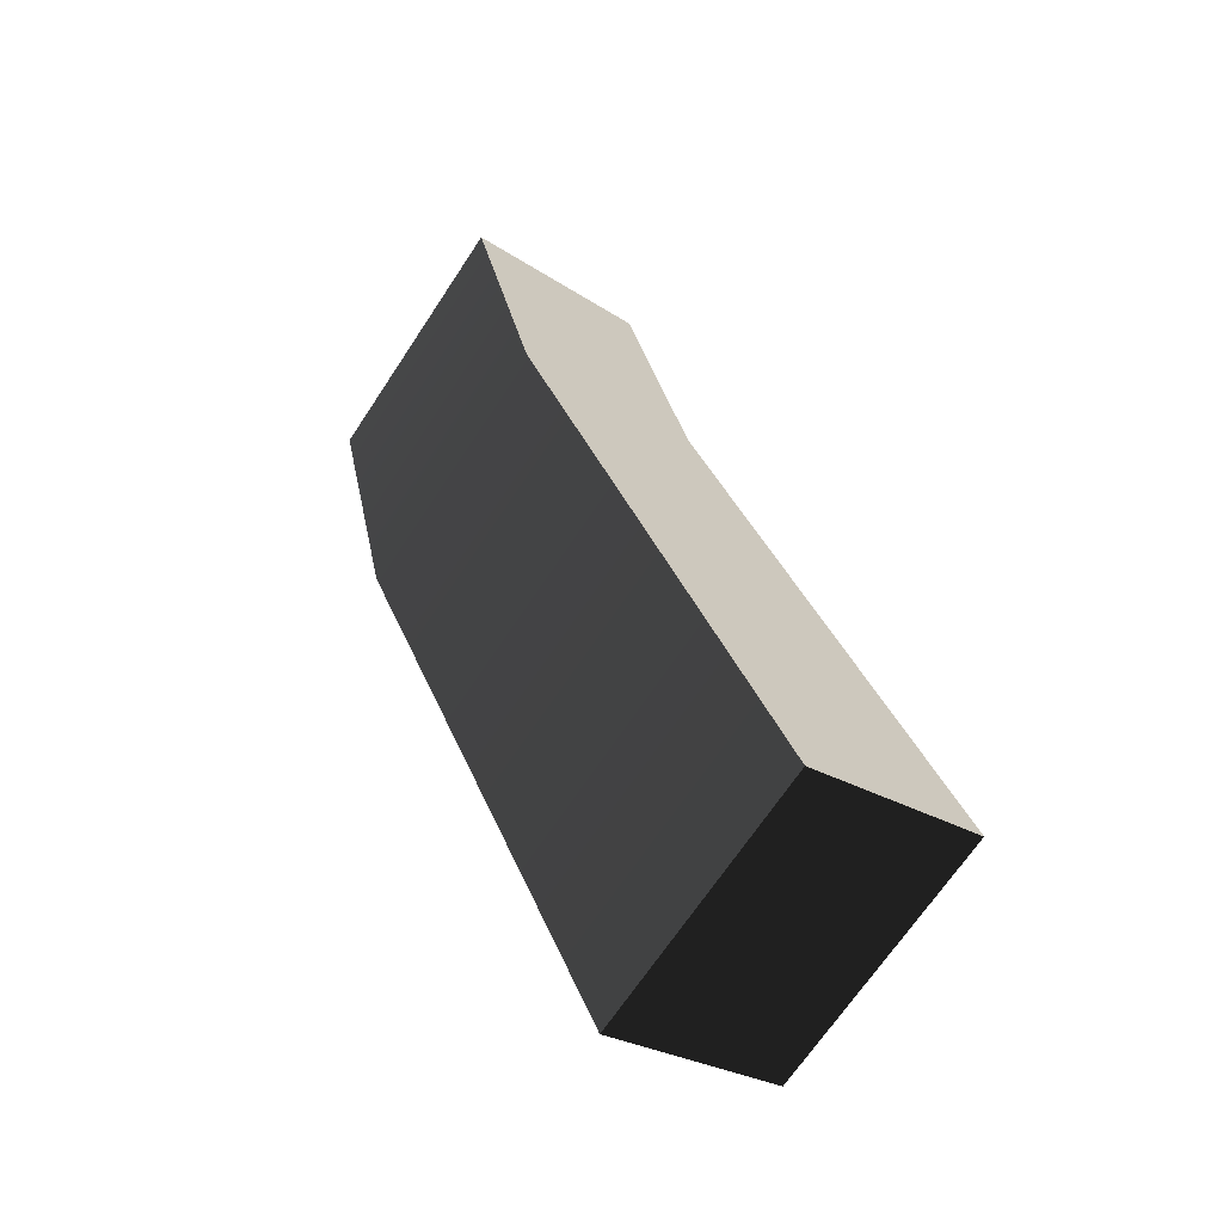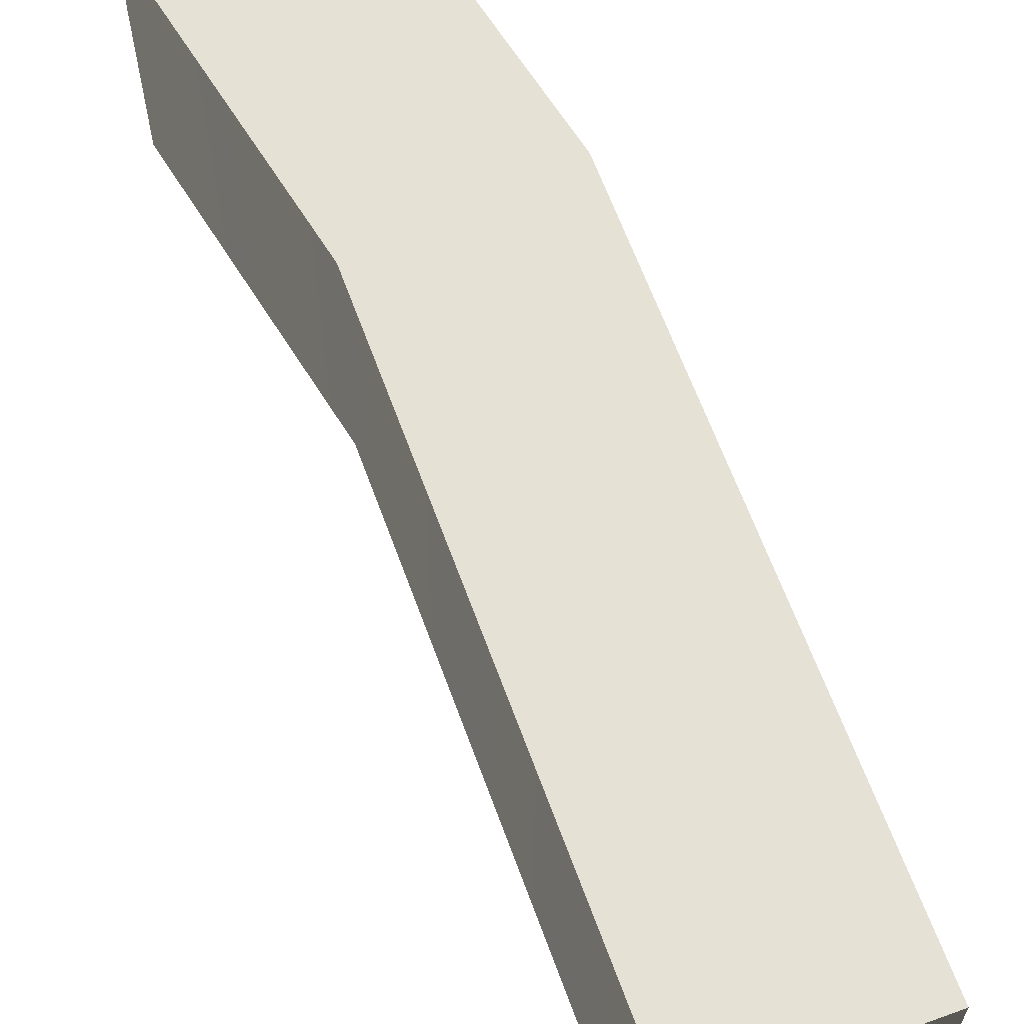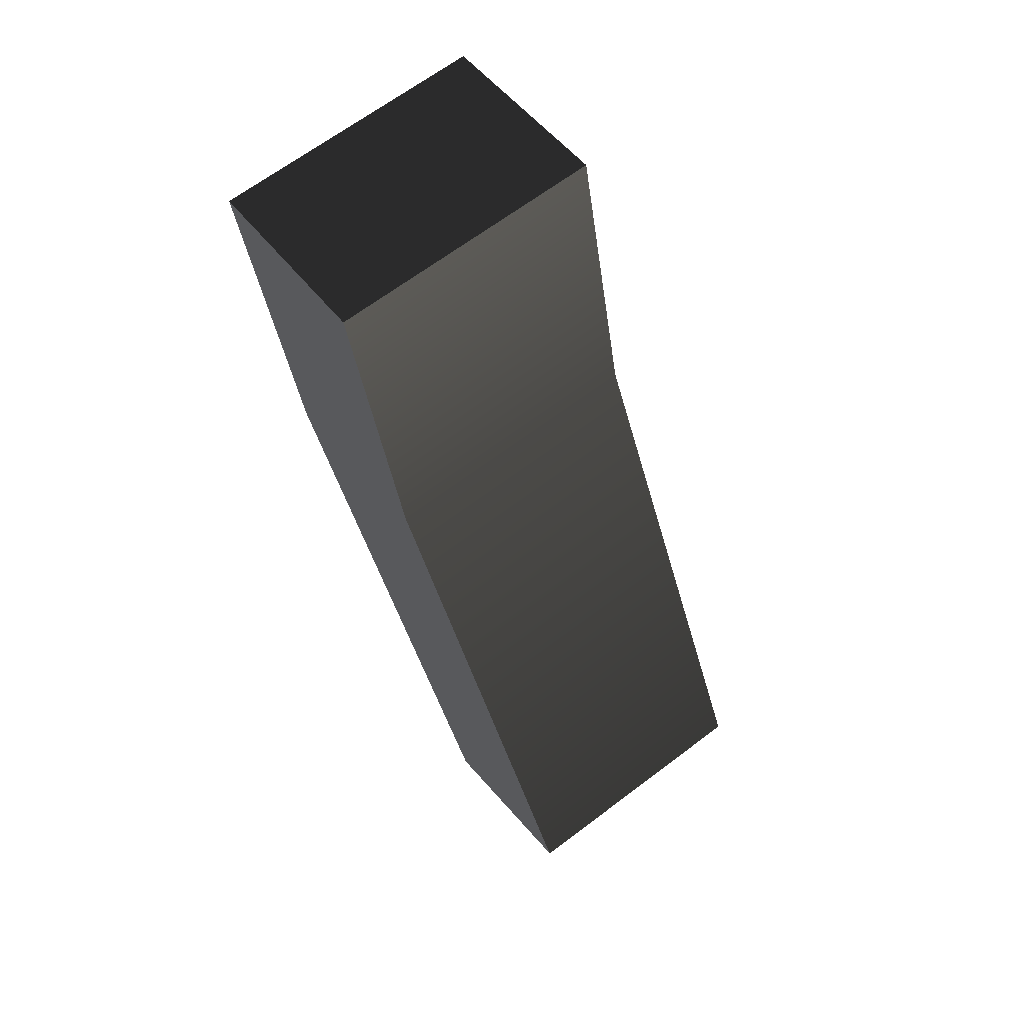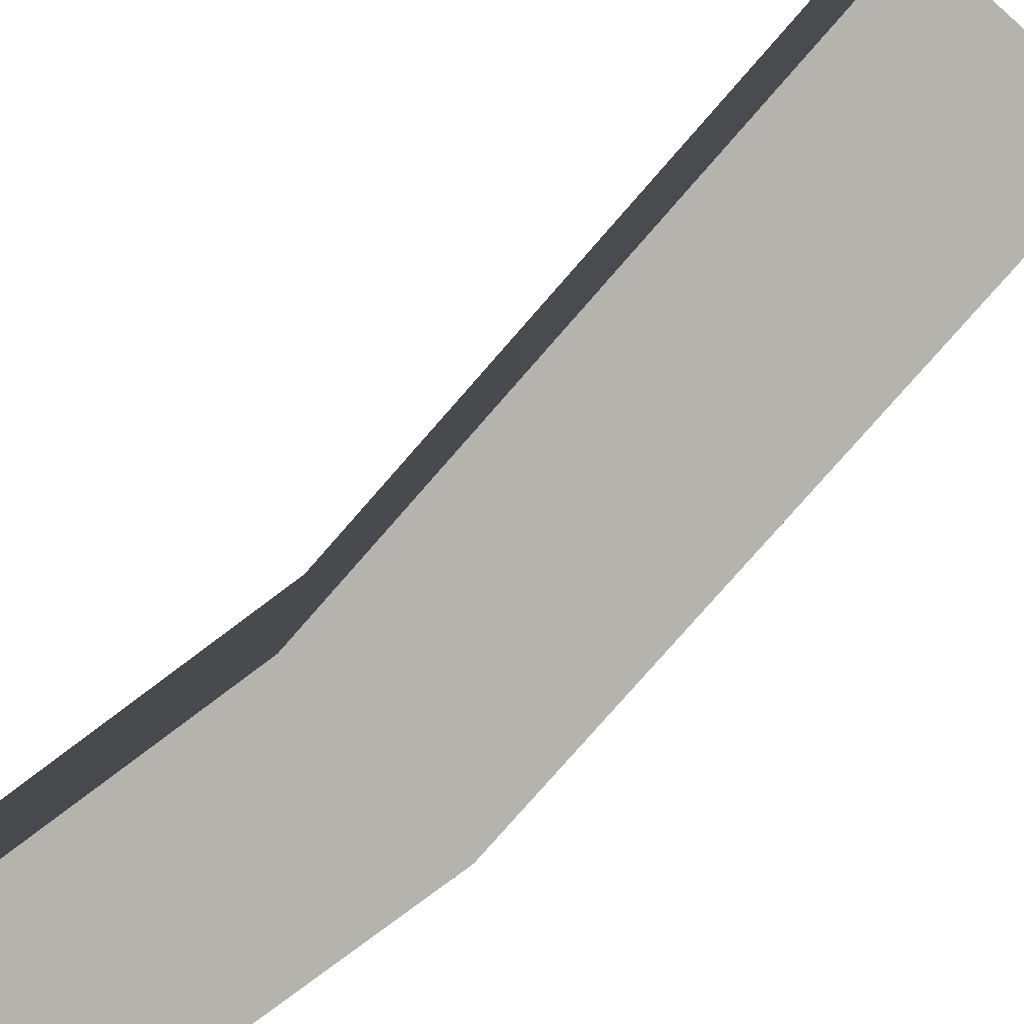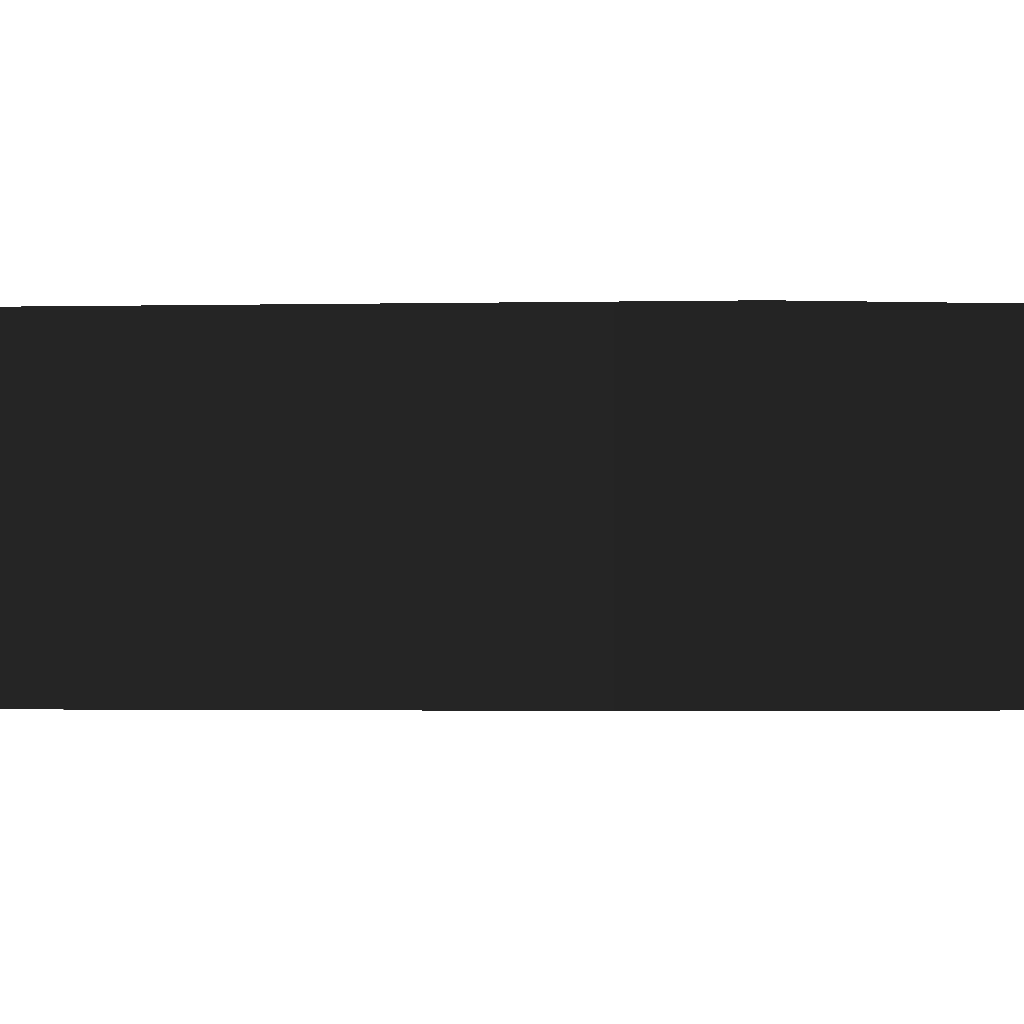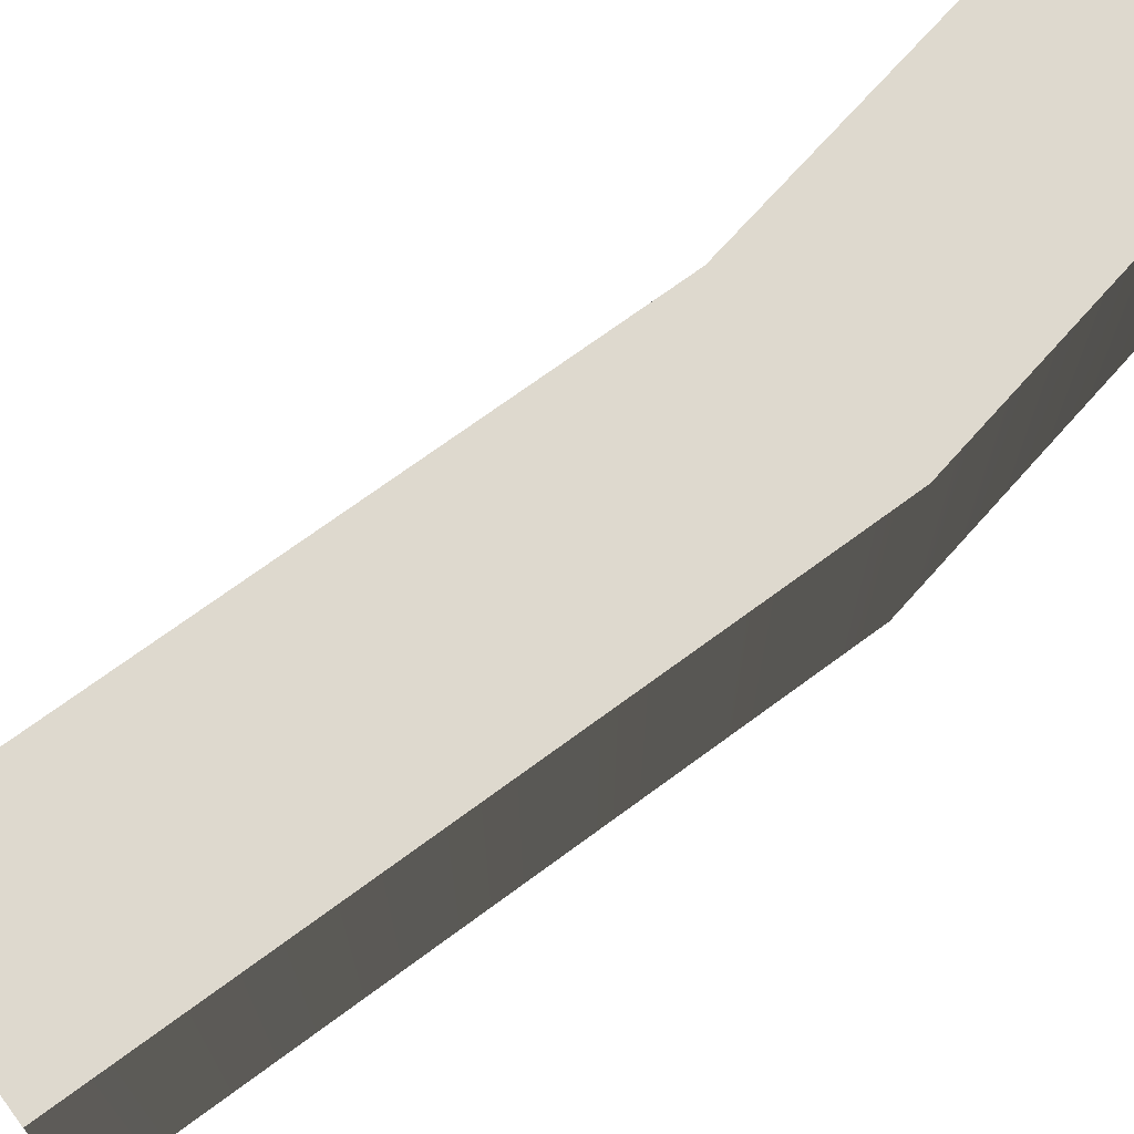
<metadata>
{"format":"obj","ext":"obj","renderer":"f3d","projection":"perspective","resolution":1024,"background":"white","views":[{"elev":-68.4,"azim":-33.5,"up":"+Z"},{"elev":64.2,"azim":135.9,"up":"+Y"},{"elev":66.3,"azim":52.8,"up":"+Z"},{"elev":-79.9,"azim":114.7,"up":"+Y"},{"elev":-1.8,"azim":-109.2,"up":"+Y"},{"elev":71.4,"azim":-150.4,"up":"+Y"}]}
</metadata>
<code>
v  3800 -6.675 -674.3
v  2998 -6.675 -923.8
v  4140 -6.675 -3488
v  4904 -6.675 -3149
v  4140 1164 -3488
v  2998 1164 -923.8
v  3800 1164 -674.3
v  4904 1164 -3149
v  2693 -6.675 486.6
v  3511 -6.675 659
v  3511 1164 659
v  2693 1164 486.6
o wrapper6
g wrapper6
f 1 2 3
f 3 4 1
f 5 6 7
f 7 8 5
f 4 3 5
f 5 8 4
f 2 6 5
f 5 3 2
f 9 10 11
f 11 12 9
f 1 7 11
f 11 10 1
f 10 9 2
f 2 1 10
f 12 11 7
f 7 6 12
f 9 12 6
f 6 2 9
f 4 8 7
f 7 1 4

</code>
